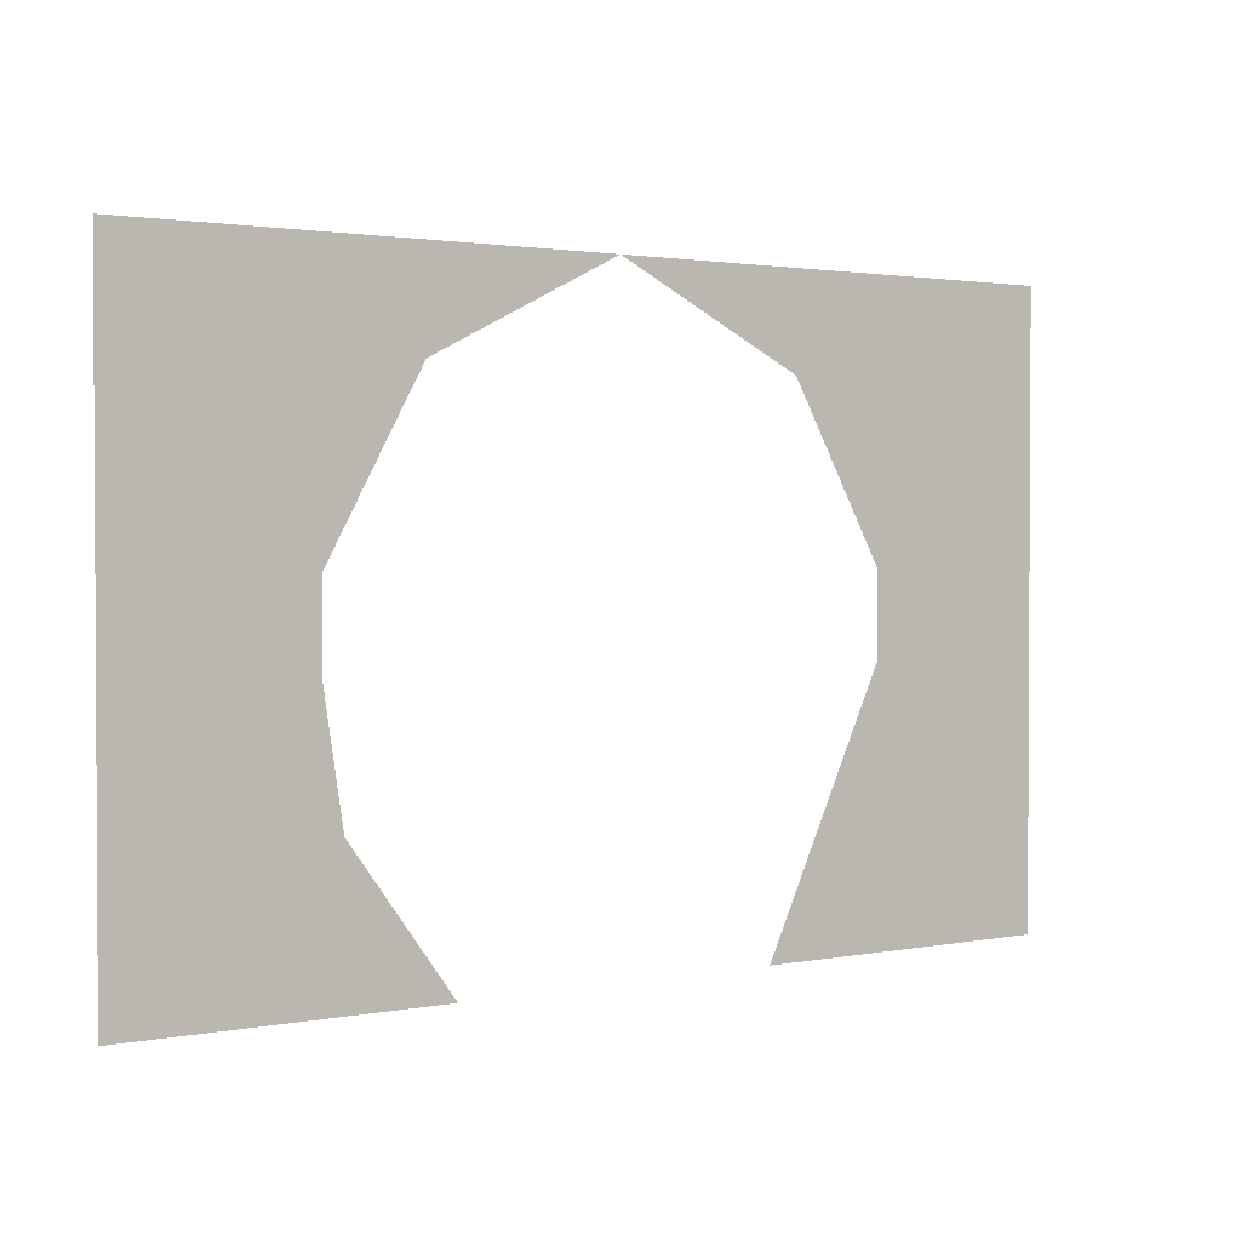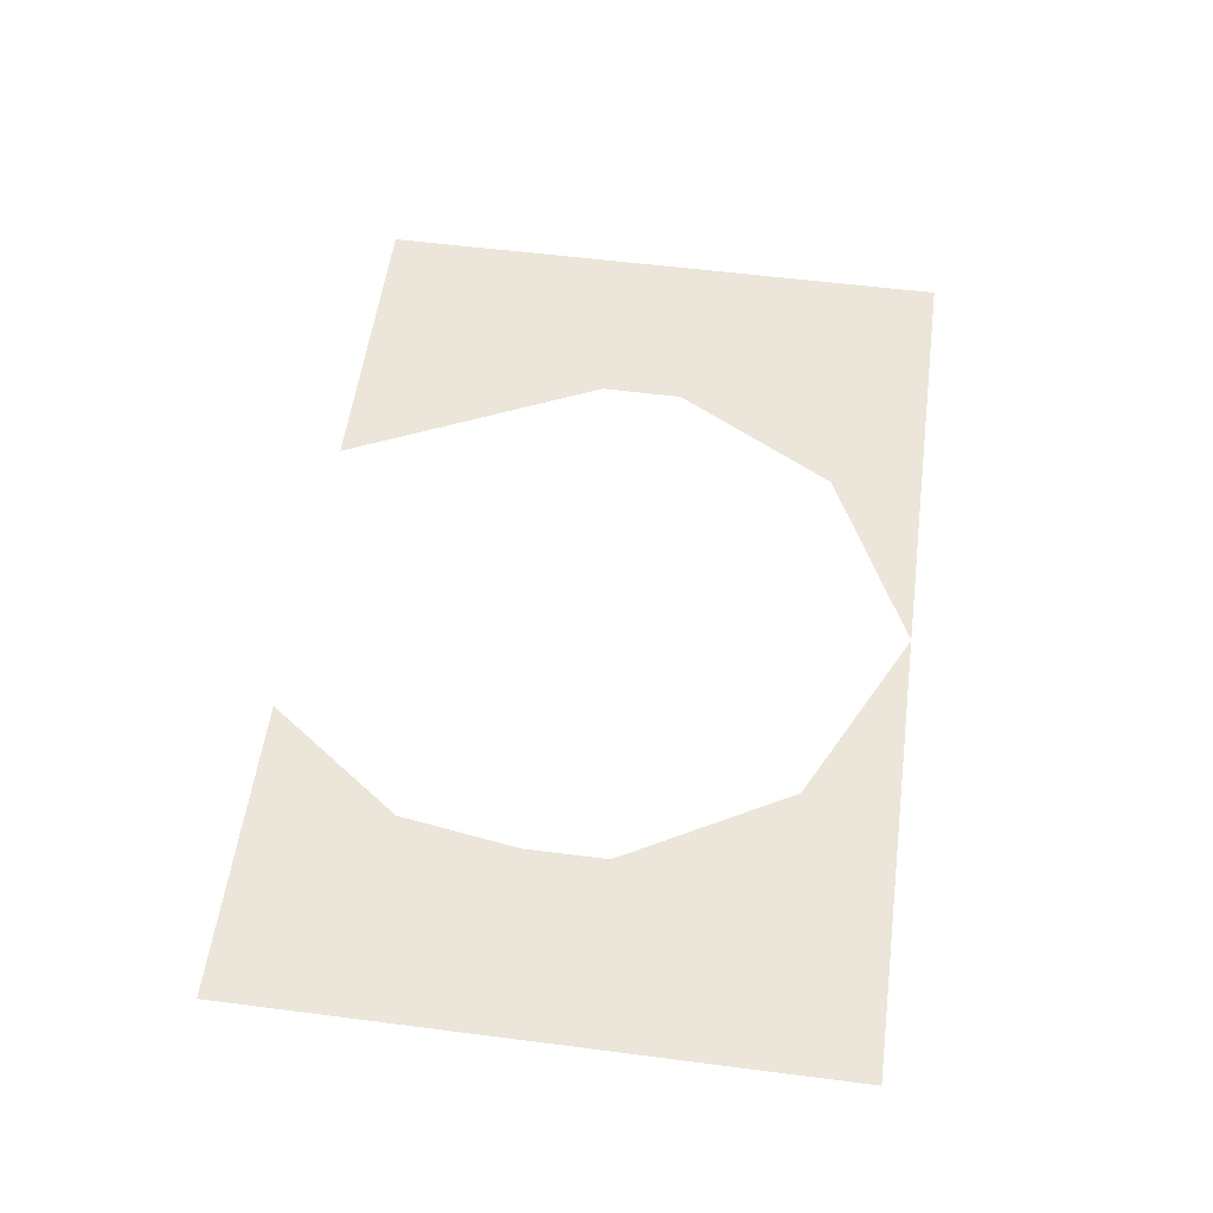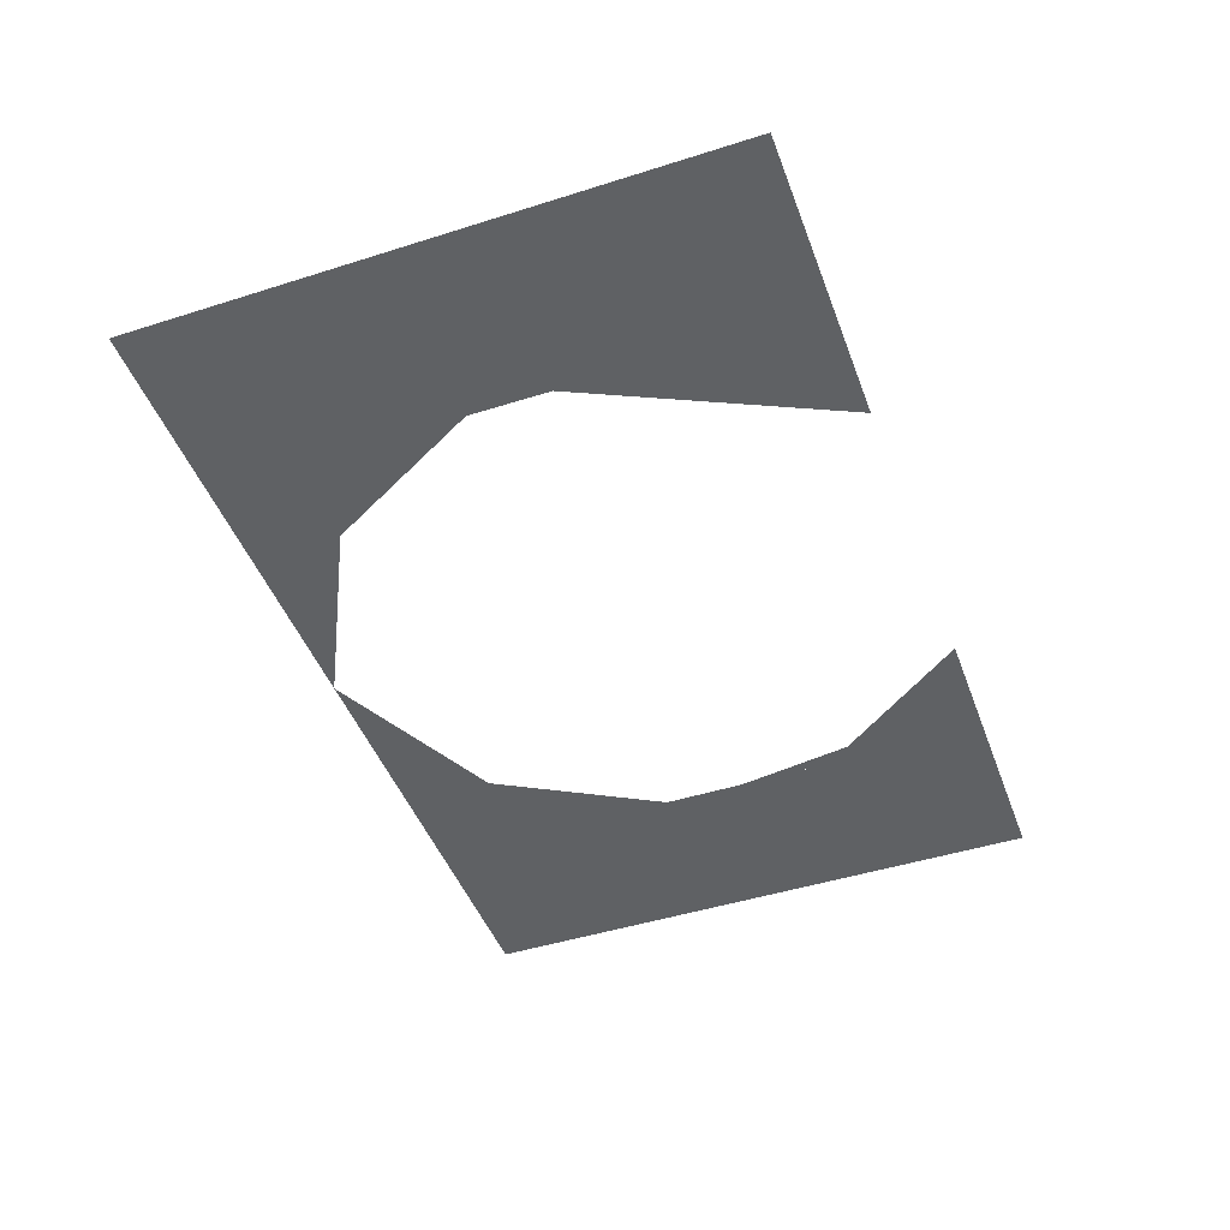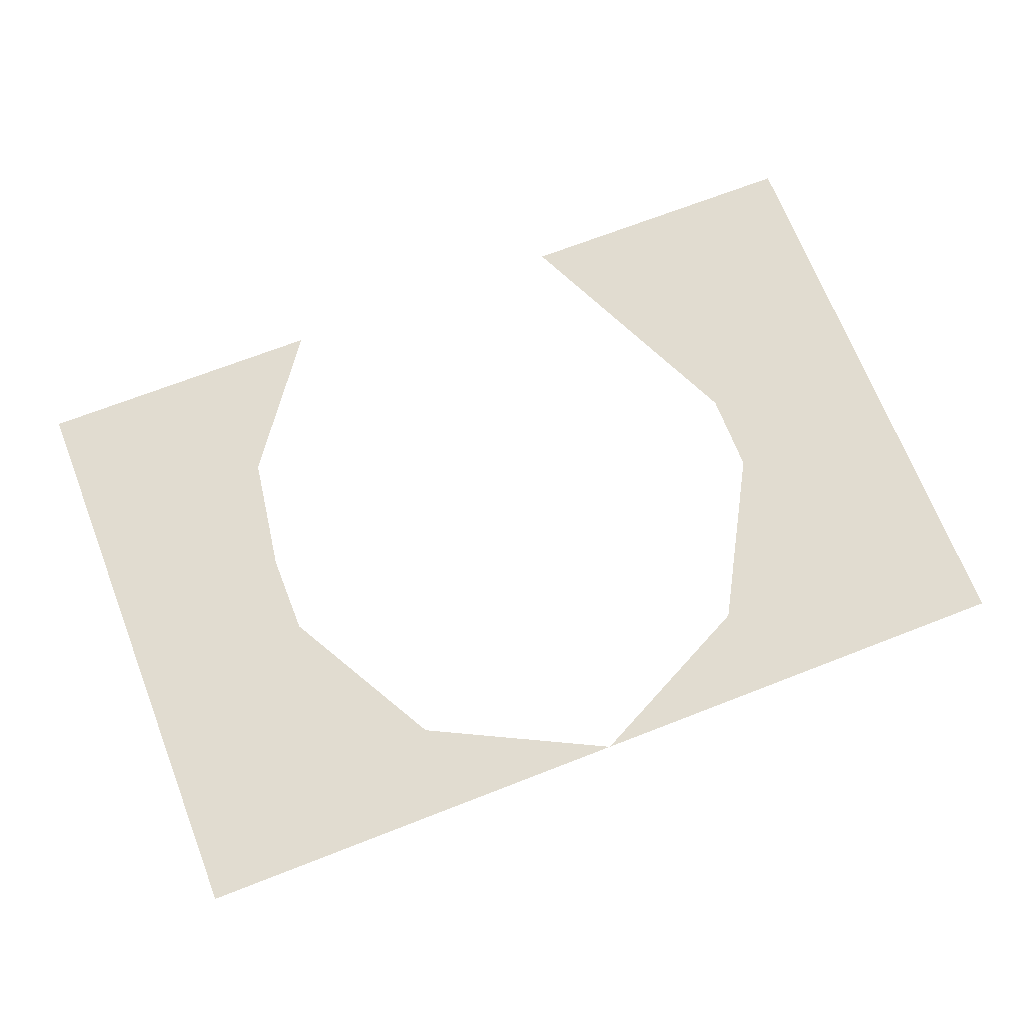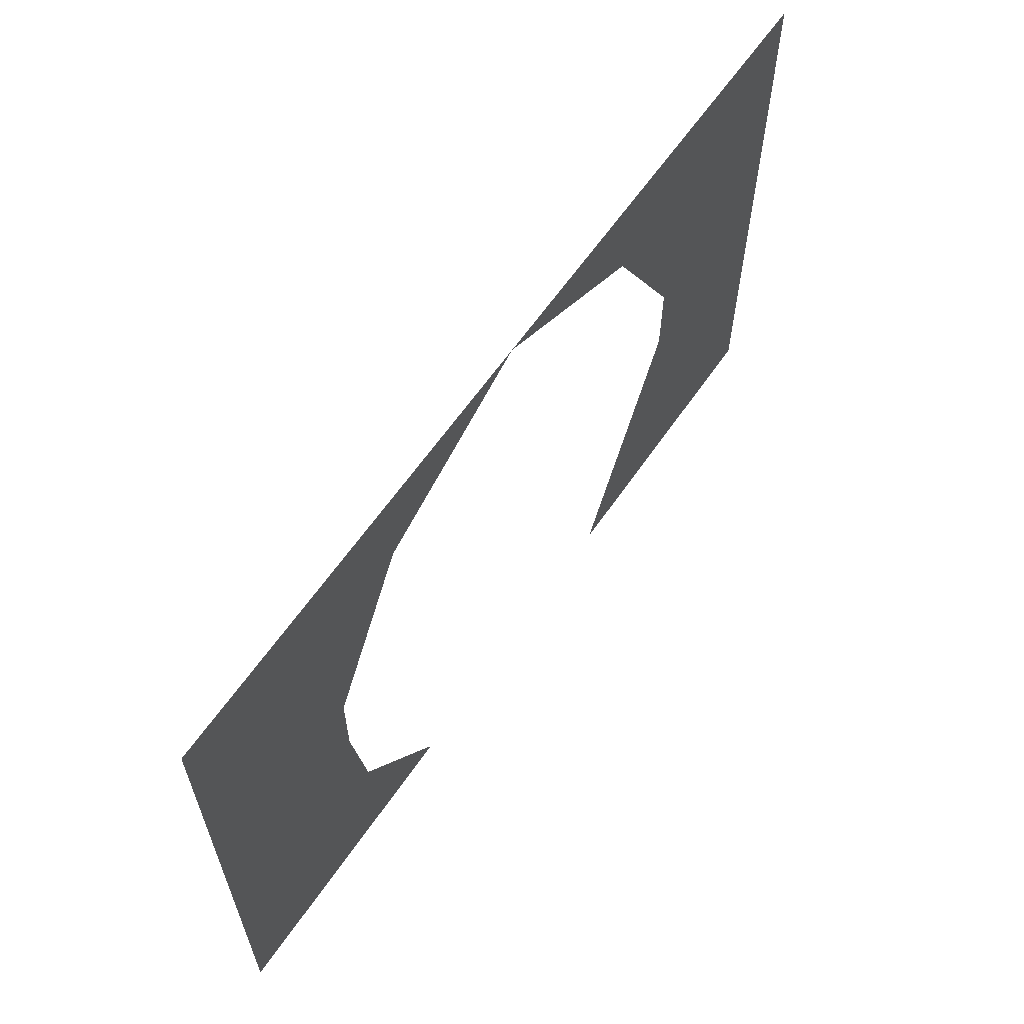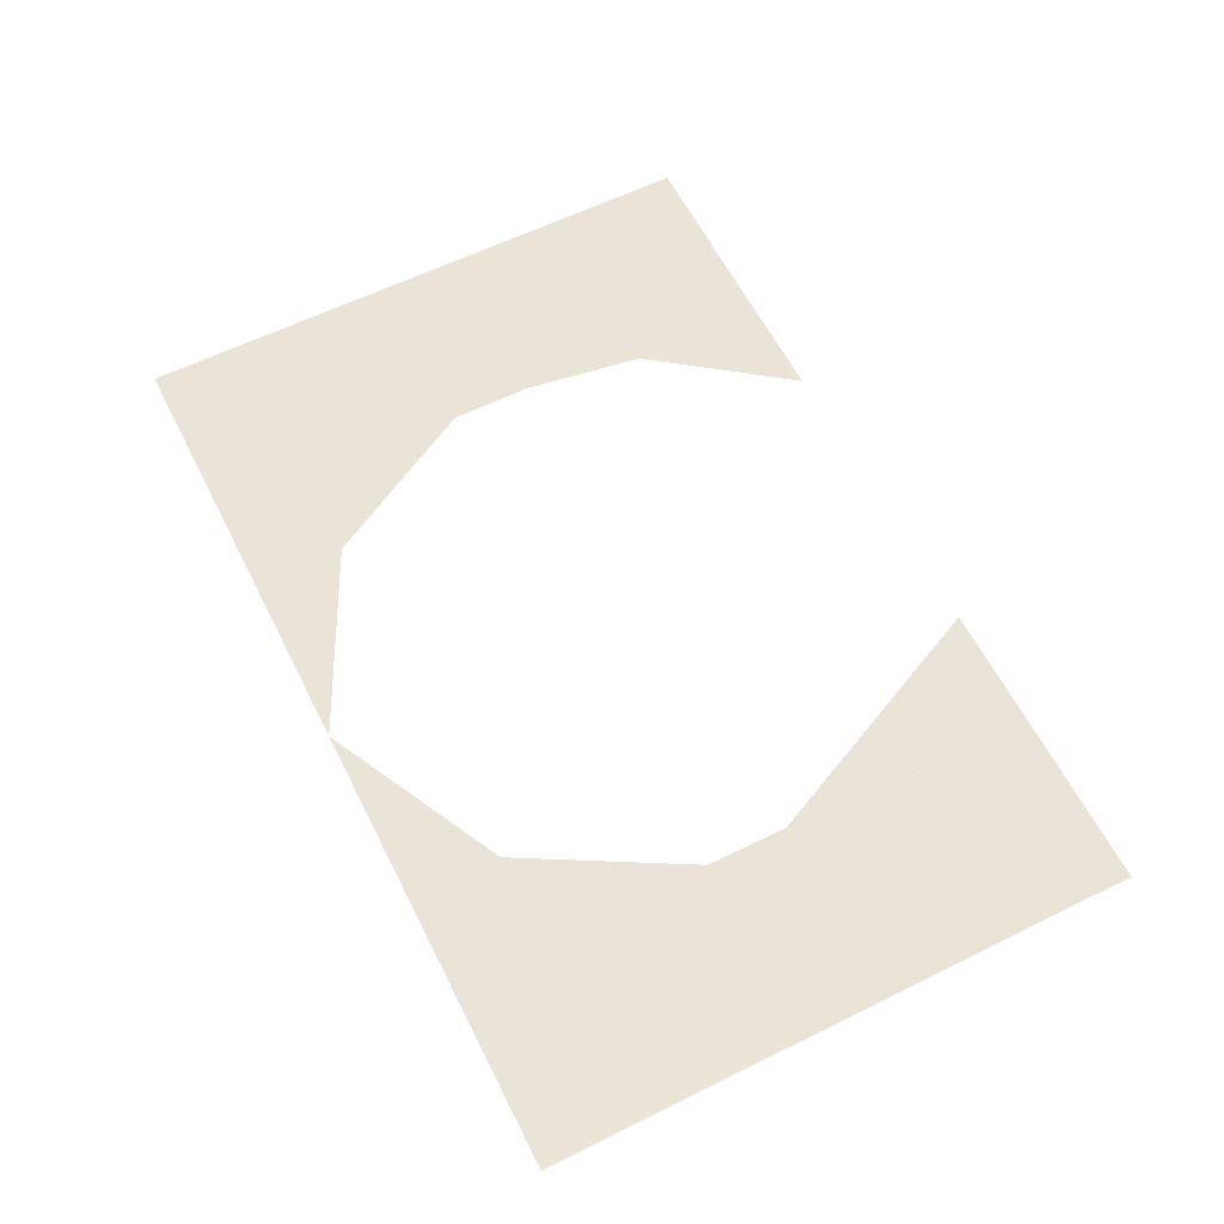
<metadata>
{"format":"obj","ext":"obj","renderer":"f3d","projection":"perspective","resolution":1024,"background":"white","views":[{"elev":1.8,"azim":145.0,"up":"+Y"},{"elev":55.5,"azim":97.7,"up":"+Z"},{"elev":-46.3,"azim":-70.1,"up":"+Z"},{"elev":69.4,"azim":158.7,"up":"+Z"},{"elev":61.9,"azim":124.4,"up":"+Y"},{"elev":60.8,"azim":-116.7,"up":"+Z"}]}
</metadata>
<code>
v 0 6 0
v -3 6 0
v -3 3.2 0
v -2 5 0
v 0 6 0
v 2 6 0
v 2 5 0
v 2 5 0
v 2 6 0
v 3 6 0
v 3 3.2 0
v 2 5 0
v -3 -0.5 0
v -1.7 -0.5 0
v -2.8 1 0
v -3 2.3 0
v 3 -0.5 0
v 1.7 -0.5 0
v 2.8 1 0
v 3 2.3 0
v -3 -0.5 0
v -5 -0.5 0
v -5 6 0
v -3 6 0
v 5 -0.5 0
v 3 -0.5 0
v 3 6 0
v 5 6 0
v 0 6 0
v 2 5 0
v -3 2.3 0
v -1.7 -0.5 0
g slab_dark.png
f 4 3 2
f 4 2 1
f 5 6 7
f 29 30 8
f 9 10 11
f 9 11 12
f 16 15 14
f 31 32 13
f 17 18 19
f 17 19 20
f 21 22 23
f 21 23 24
f 25 26 27
f 25 27 28

</code>
